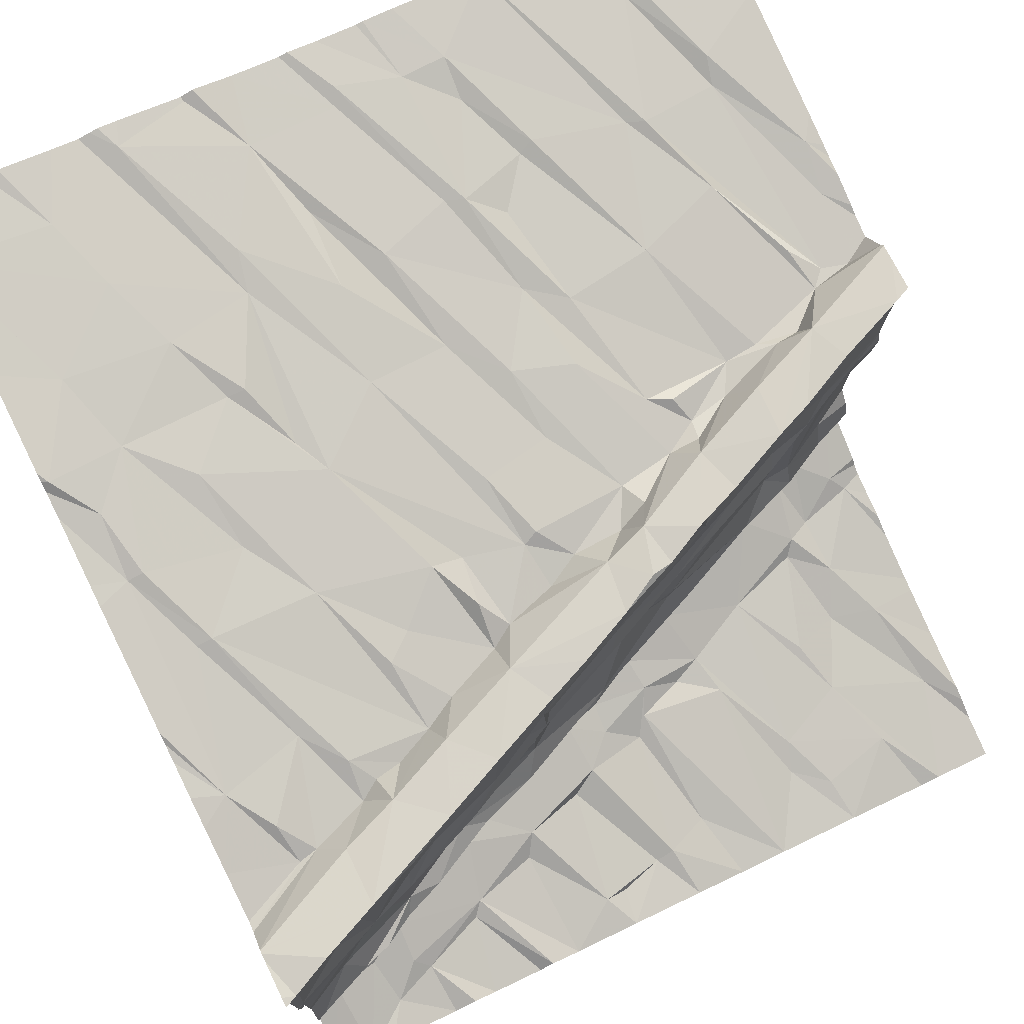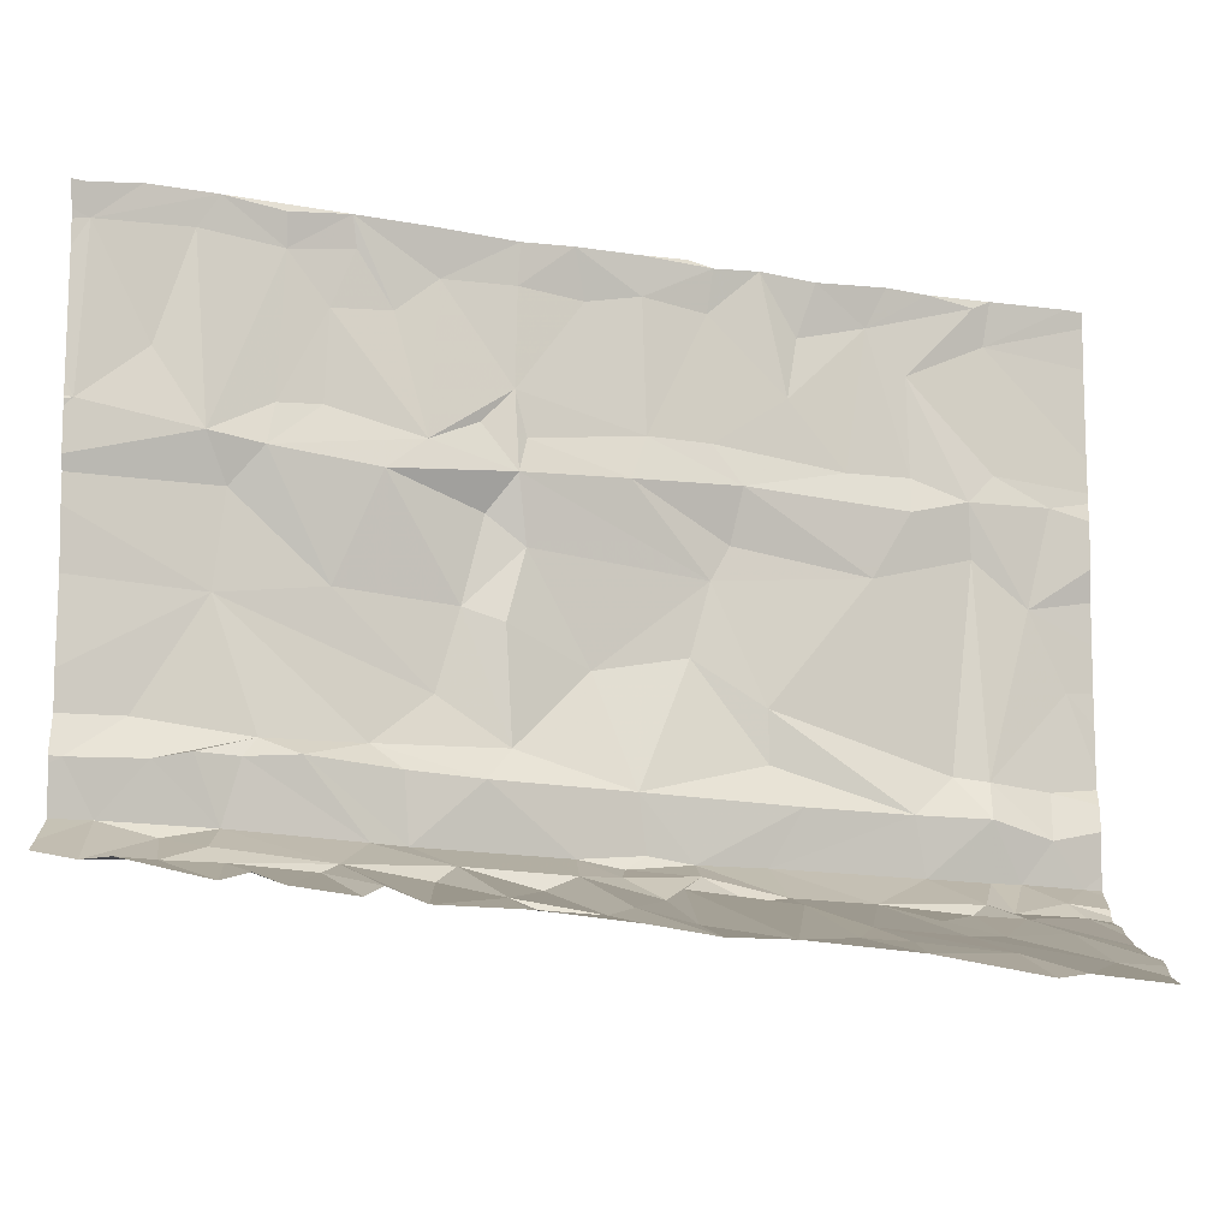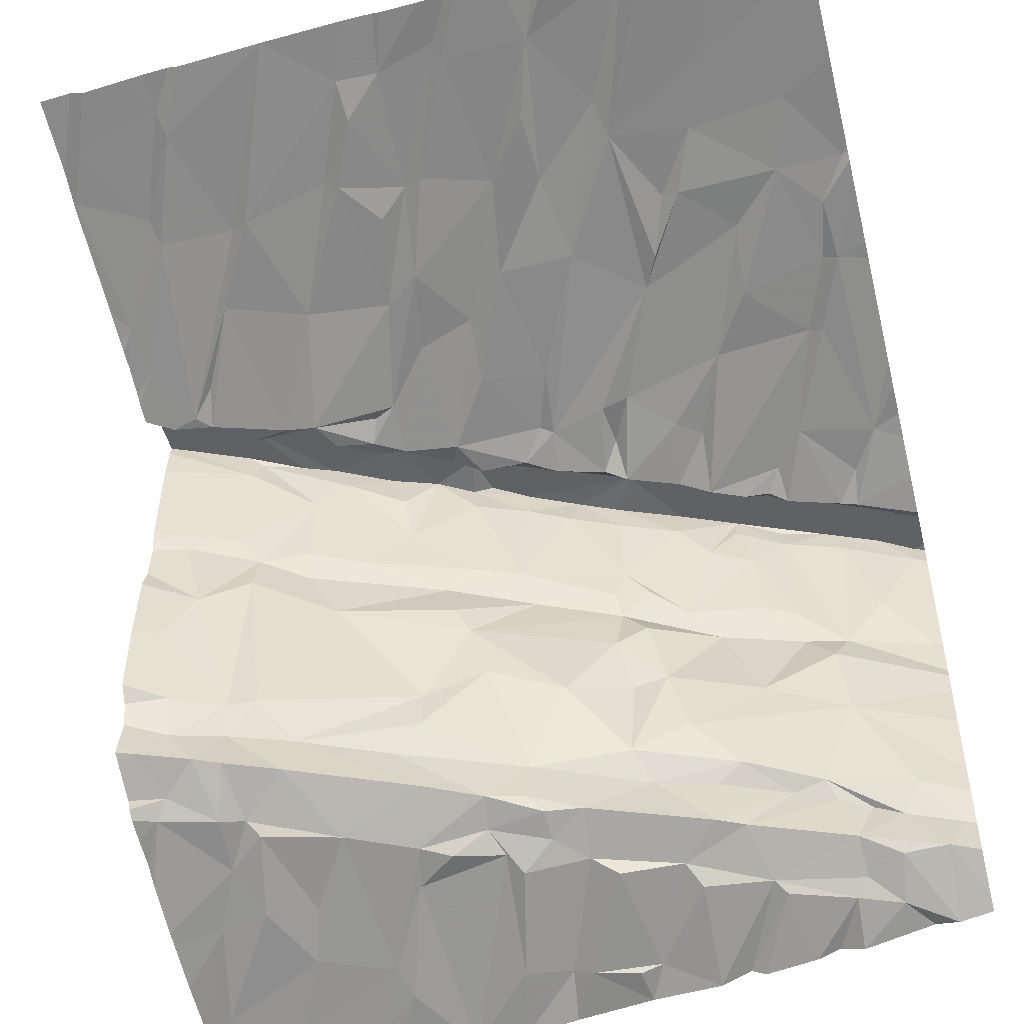
<metadata>
{"format":"obj","ext":"obj","renderer":"f3d","projection":"perspective","resolution":1024,"background":"white","views":[{"elev":76.4,"azim":154.1,"up":"+Z"},{"elev":-14.0,"azim":-178.4,"up":"+Z"},{"elev":-50.6,"azim":14.0,"up":"+Z"}]}
</metadata>
<code>
v -124.6 219.3 499.9
v -122.4 219.6 500
v -122.8 219.4 500
v -123.3 219.6 499.9
v -123.1 219.3 500
v -125.6 219.6 499.7
v -125.2 219.5 499.8
v -124 219.6 499.9
v -122.5 219.3 500
v -125.1 219.6 499.8
v -123.7 219.5 499.9
v -125.5 219.3 499.8
v -122.5 219.9 499.9
v -124.3 219.6 499.9
v -123.7 219.6 499.9
v -121.9 223 499.4
v -122.6 220.3 499.9
v -124.1 220.2 499.8
v -124 220.2 499.8
v -124.4 220.1 499.7
v -124.9 220.2 499.7
v -123.1 220 499.9
v -123 220.2 499.8
v -125.6 220.6 499.5
v -125.4 220 499.7
v -122.1 220.2 499.9
v -121.9 220.6 499.9
v -124 219.3 499.9
v -124 219.3 499.9
v -124.2 219.8 499.8
v -123.4 220.3 499.8
v -125.7 219.8 499.7
v -121.9 223 499.4
v -123.6 220.3 499.8
v -124.4 220.1 499.7
v -125.3 220.2 499.6
v -125 220.2 499.7
v -123.4 220 499.8
v -121.9 222.8 499.5
v -122.5 221.2 499.7
v -122.2 220.6 499.8
v -122.5 220.8 499.8
v -124.3 220.8 499.6
v -124.4 221.3 499.5
v -124.1 220.7 499.6
v -123 221 499.7
v -122.7 220.6 499.8
v -123.6 221.3 499.5
v -123.3 220.8 499.7
v -125.4 221.1 499.4
v -125.3 221 499.5
v -121.9 222.2 499.5
v -121.9 222.8 499.5
v -121.9 222.8 499.5
v -125.6 220.8 499.4
v -121.9 222.8 499.5
v -125.5 221.1 499.4
v -123.7 220.7 499.6
v -123.9 221 499.6
v -122.1 221.1 499.7
v -125.1 220.6 499.6
v -125 221.3 499.4
v -124.7 220.7 499.6
v -124.8 221.3 499.4
v -122.8 220.6 499.8
v -122.9 220.9 499.7
v -122 220.8 499.8
v -122 221.1 499.7
v -124.2 220.3 499.7
v -124.2 221 499.6
v -125.4 221.2 499.4
v -125.2 219.3 499.8
v -122 222.1 499.5
v -124.6 219.3 499.9
v -122.2 221.5 499.7
v -125.1 219.3 499.8
v -122.2 221.5 499.6
v -123.4 221.6 499.5
v -123.6 221.7 499.4
v -124.6 221.6 499.4
v -124.6 221.5 499.4
v -125.5 221.4 498.8
v -125.4 221.4 498.3
v -125.2 221.6 498.7
v -125.5 221.6 497.1
v -121.9 222.6 499.4
v -121.9 220.1 500
v -123.2 221.6 499.5
v -122.7 221.5 499.6
v -124.9 221.5 499.6
v -124.8 221.4 499.4
v -125.2 221.4 499.6
v -125.3 221.5 499.6
v -125.3 221.5 499.4
v -121.9 222.4 499.5
v -125.3 221.5 498.9
v -125.2 221.5 497.6
v -125.3 221.7 497.1
v -125.4 221.5 497.2
v -125.2 221.5 497.2
v -125.2 221.6 497.5
v -125.5 221.4 497.4
v -125.2 221.5 498.5
v -125.6 221.4 497.2
v -124.6 219.3 499.9
v -121.9 221.8 499.6
v -121.9 220.7 499.8
v -121.9 221.9 499.6
v -121.9 222.7 499.4
v -121.9 220.6 499.9
v -124.5 221.4 499.5
v -121.9 221.8 499.6
v -123.9 221.3 499.5
v -124.4 221.6 499.4
v -125.1 221.3 499.4
v -125.2 221.3 499.4
v -125.6 221.4 499.6
v -125.5 221.4 497.6
v -121.9 222.7 499.4
v -121.9 222.1 499.5
v -121.9 220.8 499.8
v -125.6 221.3 498
v -124.2 221.6 499.4
v -121.9 221.1 499.8
v -121.9 221.2 499.7
v -123.7 221.6 499.5
v -125 219.3 499.8
v -125 219.3 499.8
v -123.4 222 499.4
v -123.9 221.9 499.6
v -123.3 222.2 499.6
v -122.5 222.2 499.5
v -122.4 222 499.5
v -124.5 221.7 499.6
v -122.9 221.9 499.5
v -123 221.8 499.5
v -125 221.6 497.2
v -124.1 221.8 499.4
v -123.8 221.8 499.4
v -124.6 221.9 499.6
v -124.8 221.7 499.4
v -124.5 221.8 499.3
v -125.2 221.6 499.5
v -124.9 221.7 499.6
v -121.9 220.6 499.9
v -124.9 221.7 499.2
v -124.9 221.7 498.7
v -124.9 221.7 497.5
v -124.4 221.9 497.8
v -125.1 221.5 497.6
v -121.9 219.6 500.1
v -125.6 221.7 497.1
v -125.1 221.9 497
v -125.2 221.8 497.1
v -124.4 221.9 497.2
v -124.5 221.9 497.5
v -125.3 222 497
v -124.4 222 499.6
v -124.1 221.8 499.6
v -124.2 222 499.6
v -123.7 221.9 499.4
v -124.7 221.8 498.8
v -124.3 222 498.7
v -124.2 222 498.9
v -123.3 221.8 499.5
v -123.3 222 499.4
v -124.2 221.9 498.3
v -124.5 221.9 499.1
v -124.1 222 499.4
v -124.9 221.7 498.8
v -124.1 222 497.2
v -124.8 222 497.1
v -124.2 221.9 498.5
v -122.9 222.2 499.4
v -124.2 221.7 499.4
v -125 221.7 499.6
v -124.8 221.7 498.4
v -124.4 221.9 497.6
v -124.4 222.1 497.1
v -123.1 222.1 499.4
v -124.1 222.1 499.6
v -123.9 222.1 497.5
v -123.9 222.1 498.9
v -121.9 219.6 500.1
v -125.4 222.3 496.9
v -124.1 222 498
v -123.9 222.2 499.6
v -123.9 222.1 499.4
v -124.1 222.2 497.1
v -123.8 222.1 497.2
v -123.9 222.1 497.2
v -125 222.3 497
v -125.2 222.2 496.9
v -123.9 222.2 498.7
v -123.7 222.1 497.9
v -123 222.3 499.6
v -122.8 222.6 499.6
v -123.8 219.3 499.9
v -122.6 222.3 499.4
v -122.5 222.4 499.4
v -122.3 222.5 499.4
v -123.6 222.3 499.6
v -123.4 222.4 499.6
v -123.7 222.2 499.4
v -123 222.5 499.2
v -122.8 222.6 499.4
v -122.1 222.3 499.5
v -122.2 222.5 499.4
v -123.1 222.5 499.6
v -123.5 222.3 498.8
v -123.4 222.3 499
v -122.8 222.6 499.2
v -123.4 222.3 498.7
v -123.7 222.2 497.2
v -123.1 222.4 497.2
v -123.5 222.3 498.4
v -123.2 222.3 498.1
v -123.3 222.3 498.5
v -123.8 222.3 497.1
v -123.7 222.4 497.1
v -124 222.4 497
v -121.9 219.6 500.1
v -123.3 222.4 497.5
v -123.6 222.5 497
v -123.3 222.6 497.1
v -125.5 222.7 496.8
v -124.1 222.3 497.1
v -125.1 222.6 496.9
v -124.4 223.2 496.8
v -124.5 222.3 497
v -124.7 222.7 496.9
v -124.7 222.9 496.8
v -123.9 223 496.9
v -123.2 222.7 497
v -124.3 222.2 497
v -123.4 222.3 497.6
v -123.1 222.5 498.7
v -123.3 222.4 498.8
v -123 222.5 497.5
v -122.9 222.5 497.6
v -123.4 222.3 498.1
v -123.1 222.3 497.8
v -123.4 222.3 499.4
v -123.1 222.4 499.4
v -123 222.6 498.6
v -122.6 222.7 499.4
v -122.4 222.8 499.6
v -122.6 222.4 499.6
v -122.7 222.3 499.4
v -122.7 222.6 498.8
v -122.6 222.7 498.8
v -124.6 219.3 499.9
v -122.9 222.5 497.2
v -122.5 222.7 497.6
v -122.7 222.7 497.5
v -122.9 222.8 497.1
v -122.6 222.7 498.6
v -122.4 222.5 499.5
v -122.8 222.5 498.2
v -123.1 219.3 500
v -124.1 222.9 496.9
v -122.4 222.7 498.1
v -122.6 222.7 499.5
v -122.3 222.8 498.7
v -123.5 223.1 496.9
v -122.4 222.7 498.5
v -122.1 222.8 497.6
v -122.4 222.7 497.2
v -122.5 222.7 497.5
v -125.2 222.9 496.8
v -121.9 219.6 500.1
v -122.1 222.9 499.6
v -122.3 222.8 499.4
v -121.9 223 499.4
v -122 222.9 497.2
v -122.2 222.9 497.5
v -122.3 222.8 497.5
v -123.2 223.2 496.9
v -123.6 223.2 496.9
v -125.4 223.2 496.7
v -123.8 223 496.9
v -122.8 222.8 497.1
v -123.6 223 496.9
v -123.1 223.2 497
v -123 223.2 496.9
v -122.6 223.2 497
v -122.5 223 497.1
v -122.5 223.2 497
v -122.7 223.2 497
v -124.9 223.2 496.7
v -125.3 223.2 496.6
v -124.8 223 496.8
v -121.9 223 498.7
v -122.1 222.9 499
v -121.9 223 499.5
v -123.4 219.3 500
v -122.7 219.3 500
v -122.2 222.8 497.2
v -122 223.2 497
v -122.4 222.9 497.1
v -122.3 223.1 497.1
v -122.8 219.3 500
v -122.7 219.3 500
v -123.6 219.3 500
v -121.9 223 497.4
v -122.2 219.3 500.1
v -124.6 219.3 499.9
v -123.1 219.3 500
v -125.2 219.3 499.8
v -123.2 219.3 500
v -124.6 219.3 499.9
v -122.3 219.3 500.1
v -123.9 223.2 496.8
v -124.2 223.2 496.8
v -122.2 223.2 497.1
v -125.7 219.7 499.7
v -125.7 219.8 499.7
v -125.7 219.7 499.7
v -125.7 219.9 499.7
v -125.7 221 499.4
v -125.7 220.9 499.4
v -125.7 220.4 499.5
v -125.7 220.9 499.4
v -125.7 220.7 499.5
v -125.7 220.7 499.5
v -125.7 220.6 499.5
v -125.7 221.5 497.1
v -125.7 221.6 497.1
v -125.7 221.3 499
v -125.7 221.3 498.8
v -125.7 221.1 499.5
v -125.7 221.1 499.6
v -125.7 221.3 497.6
v -125.7 221.3 497.6
v -125.7 221.4 497.2
v -125.7 221.3 498.8
v -125.7 221.3 497.7
v -125.7 221.3 497.3
v -125.7 221.4 497.4
v -125.7 221.4 497.5
v -125.7 221.3 497.2
v -125.7 221.4 498.7
v -125.7 221.4 499.5
v -125.7 221.4 499.4
v -125.7 221.4 499.6
v -125.7 221.2 499.6
v -125.7 221.2 499.6
v -125.7 221.3 498.2
v -125.7 221.3 498
v -125.7 221.3 498.5
v -125.7 221.3 498.4
v -125.7 221.3 497.9
v -125.7 221.7 497
v -125.7 221.9 497
v -125.7 221.6 497.1
v -125.7 222.3 496.9
v -125.7 222.5 496.8
v -125.7 222.2 496.9
v -125.7 222 497
v -125.7 222.8 496.7
v -125.7 223 496.7
v -125.7 222.9 496.7
v -125.7 223.2 496.6
v -121.9 222.8 499.5
v -121.9 223 499.6
v -121.9 223 499.6
v -121.9 223 499.3
v -121.9 223 498.8
v -121.9 223 498.7
v -121.9 222.9 497.6
v -121.9 223 497.5
v -121.9 223 498.5
v -121.9 223 498.5
v -121.9 222.9 498.1
v -121.9 223 498.4
v -121.9 223 498.7
v -121.9 223.1 497.1
v -121.9 223 497.2
v -121.9 223.2 497.1
v -121.9 223 497.4
v -121.9 222.9 497.8
v -121.9 223 498.7
v -121.9 223 497.4
v -122 219.3 500.1
v -124.1 219.3 499.9
v -125.5 219.3 499.8
v -123.6 219.3 500
v -122.6 219.3 500
v -122.6 219.3 500
v -125.5 219.3 499.8
v -125.5 219.3 499.8
v -125.7 219.3 499.8
v -121.9 219.3 500.1
f 5 4 310
f 309 6 12
f 10 7 128
f 11 8 198
f 14 1 105
f 28 14 385
f 3 5 260
f 15 11 304
f 17 13 26
f 14 30 20
f 22 31 4
f 13 23 388
f 8 30 14
f 19 18 11
f 184 2 222
f 271 2 306
f 26 13 184
f 22 3 23
f 9 13 389
f 4 5 3
f 23 3 303
f 20 21 14
f 4 38 34
f 30 18 35
f 35 20 30
f 36 10 37
f 307 10 127
f 1 21 37
f 37 10 1
f 30 8 18
f 11 15 19
f 8 11 18
f 296 15 387
f 15 4 34
f 6 7 25
f 32 6 25
f 7 10 25
f 10 36 25
f 316 32 317
f 374 262 375
f 386 316 390
f 373 264 293
f 38 4 31
f 13 17 23
f 1 14 21
f 3 22 4
f 19 15 34
f 25 24 32
f 41 40 42
f 43 45 44
f 46 66 47
f 55 57 320
f 50 57 55
f 63 62 61
f 63 43 64
f 319 24 322
f 21 20 63
f 65 47 66
f 41 27 67
f 41 26 27
f 393 271 384
f 26 41 17
f 47 17 41
f 49 58 31
f 17 47 65
f 23 17 65
f 68 67 107
f 67 27 110
f 67 60 41
f 58 34 38
f 63 20 35
f 19 34 45
f 18 19 45
f 38 31 58
f 46 23 66
f 65 66 23
f 49 48 58
f 59 34 58
f 35 69 43
f 18 69 35
f 34 59 45
f 45 43 18
f 23 49 22
f 50 55 36
f 391 318 392
f 372 266 264
f 36 55 24
f 24 55 323
f 61 51 50
f 37 61 50
f 36 37 50
f 25 36 24
f 43 63 35
f 45 59 70
f 71 51 61
f 42 47 41
f 31 22 49
f 27 26 87
f 69 18 43
f 23 46 49
f 63 61 21
f 61 37 21
f 390 316 318
f 77 68 73
f 84 83 82
f 371 305 370
f 81 80 91
f 329 96 330
f 103 97 83
f 99 101 100
f 97 101 102
f 137 100 101
f 82 96 84
f 84 103 83
f 104 99 85
f 40 41 60
f 68 60 67
f 42 46 47
f 44 111 64
f 64 43 44
f 62 71 61
f 57 50 71
f 48 49 79
f 331 71 332
f 50 51 71
f 45 70 44
f 59 58 113
f 63 64 62
f 48 113 58
f 370 267 262
f 89 46 42
f 44 70 114
f 62 115 116
f 42 40 89
f 75 40 60
f 77 75 68
f 106 68 125
f 93 117 92
f 91 90 115
f 389 13 388
f 49 46 79
f 104 85 327
f 122 83 97
f 330 82 336
f 99 104 102
f 102 118 97
f 102 101 99
f 114 81 44
f 91 64 81
f 64 111 81
f 113 123 59
f 115 62 64
f 91 115 64
f 92 116 115
f 122 118 333
f 102 104 338
f 334 102 340
f 388 23 303
f 369 293 368
f 368 293 367
f 117 94 343
f 332 92 347
f 94 117 93
f 92 117 346
f 71 116 92
f 81 111 44
f 90 92 115
f 123 114 70
f 46 88 78
f 46 78 79
f 48 126 113
f 70 59 123
f 348 122 349
f 367 274 33
f 88 46 89
f 75 60 68
f 342 83 350
f 79 126 48
f 62 116 71
f 97 118 122
f 366 295 365
f 387 15 304
f 386 6 316
f 365 295 364
f 364 295 56
f 131 130 129
f 132 75 133
f 89 136 88
f 89 40 75
f 79 78 129
f 141 140 142
f 92 90 144
f 146 143 141
f 150 149 148
f 137 148 155
f 148 156 155
f 85 99 98
f 154 153 157
f 157 152 98
f 98 154 157
f 140 158 142
f 160 158 159
f 163 162 164
f 165 129 78
f 166 129 165
f 167 186 149
f 139 161 130
f 169 168 158
f 162 147 170
f 88 136 166
f 88 165 78
f 77 73 133
f 166 165 88
f 135 136 89
f 174 135 89
f 123 113 126
f 126 139 123
f 139 138 123
f 126 79 139
f 79 161 139
f 163 147 162
f 129 161 79
f 130 159 138
f 144 90 134
f 140 144 134
f 144 140 141
f 158 140 134
f 159 158 134
f 159 134 114
f 176 144 141
f 93 92 176
f 93 143 94
f 134 91 80
f 144 176 92
f 176 143 93
f 134 90 91
f 175 123 138
f 84 96 146
f 123 175 114
f 114 175 159
f 168 142 158
f 142 168 141
f 84 147 103
f 152 85 98
f 385 14 105
f 100 98 99
f 101 97 150
f 172 153 154
f 100 137 154
f 154 137 172
f 150 177 149
f 172 137 155
f 168 164 162
f 141 168 162
f 141 170 146
f 170 147 84
f 148 178 156
f 148 101 150
f 101 148 137
f 94 143 146
f 149 177 167
f 173 167 177
f 177 147 163
f 81 114 80
f 179 172 155
f 328 152 355
f 173 177 163
f 174 89 75
f 139 130 138
f 114 134 80
f 143 176 141
f 159 175 138
f 94 146 96
f 147 177 103
f 150 97 103
f 98 100 154
f 149 178 148
f 141 162 170
f 103 177 150
f 170 84 146
f 75 77 133
f 136 135 180
f 384 271 306
f 159 130 181
f 163 164 183
f 182 178 186
f 160 159 181
f 164 168 169
f 155 171 179
f 182 156 178
f 182 191 171
f 180 166 136
f 156 182 171
f 155 156 171
f 172 192 153
f 193 157 153
f 130 161 129
f 164 169 183
f 160 169 158
f 178 149 186
f 173 163 194
f 186 167 195
f 187 188 160
f 202 131 203
f 130 131 187
f 183 194 163
f 197 206 205
f 207 208 201
f 131 196 209
f 183 211 210
f 200 199 132
f 213 194 210
f 217 216 218
f 213 218 216
f 219 221 189
f 182 223 191
f 33 274 16
f 190 191 214
f 193 226 185
f 193 185 157
f 193 192 228
f 157 185 356
f 192 172 228
f 230 227 229
f 230 232 231
f 230 231 179
f 224 220 225
f 220 233 221
f 130 187 181
f 160 181 187
f 209 203 131
f 171 189 179
f 167 173 194
f 227 230 235
f 219 189 190
f 189 227 235
f 195 236 182
f 211 237 238
f 182 236 223
f 214 191 223
f 219 190 214
f 190 189 171
f 220 221 219
f 220 214 225
f 240 239 223
f 241 217 236
f 217 242 236
f 223 236 240
f 220 219 214
f 241 216 217
f 204 202 243
f 202 204 188
f 202 187 131
f 188 187 202
f 183 204 211
f 194 183 210
f 211 238 213
f 129 166 131
f 203 243 202
f 203 244 243
f 205 237 244
f 244 209 197
f 237 213 238
f 218 213 245
f 206 246 212
f 205 206 212
f 247 197 248
f 248 249 199
f 212 250 237
f 250 212 251
f 109 208 119
f 256 225 253
f 240 254 255
f 237 245 213
f 215 255 253
f 205 244 197
f 242 240 236
f 237 250 257
f 257 245 237
f 215 253 225
f 255 239 240
f 217 218 245
f 180 196 131
f 199 249 132
f 201 200 133
f 133 207 201
f 132 249 174
f 180 135 174
f 166 180 131
f 196 180 174
f 248 199 200
f 197 196 248
f 197 209 196
f 258 248 200
f 174 75 132
f 183 188 204
f 296 4 15
f 95 73 52
f 208 207 73
f 213 216 167
f 200 201 258
f 258 247 248
f 54 201 53
f 174 249 248
f 227 221 261
f 192 193 153
f 228 172 231
f 172 179 231
f 169 160 188
f 183 169 188
f 179 189 235
f 230 179 235
f 195 241 236
f 221 227 189
f 214 215 225
f 254 240 262
f 215 214 223
f 213 210 211
f 203 209 244
f 211 243 244
f 204 243 211
f 237 211 244
f 237 205 212
f 245 259 217
f 257 259 245
f 262 242 259
f 239 255 215
f 215 223 239
f 200 132 133
f 248 196 174
f 217 259 242
f 240 242 262
f 194 213 167
f 167 216 195
f 216 241 195
f 195 182 186
f 152 157 358
f 16 274 295
f 191 190 171
f 73 207 133
f 251 264 257
f 229 227 261
f 226 193 228
f 224 225 265
f 220 224 233
f 246 263 247
f 197 263 246
f 247 263 197
f 257 264 266
f 247 258 54
f 254 262 267
f 256 234 225
f 253 268 256
f 228 231 270
f 229 232 230
f 281 233 224
f 246 264 251
f 251 212 246
f 268 253 269
f 273 247 274
f 276 275 268
f 302 3 260
f 228 270 280
f 225 234 265
f 265 281 224
f 284 282 285
f 281 283 279
f 282 287 289
f 229 290 232
f 313 233 281
f 265 283 281
f 290 291 270
f 290 292 232
f 292 290 270
f 231 292 270
f 293 264 294
f 272 247 39
f 295 274 272
f 247 272 274
f 247 273 246
f 246 273 264
f 294 264 273
f 275 298 268
f 298 275 299
f 268 277 276
f 300 256 268
f 256 300 287
f 287 288 286
f 299 301 298
f 301 300 298
f 268 298 300
f 282 256 287
f 267 276 254
f 276 277 254
f 277 269 254
f 297 3 302
f 295 272 56
f 16 295 366
f 274 293 294
f 303 3 297
f 293 274 367
f 276 267 305
f 305 275 276
f 305 267 370
f 372 264 373
f 304 11 198
f 299 275 377
f 198 8 29
f 370 262 381
f 284 278 256
f 256 278 234
f 252 1 311
f 262 266 372
f 361 280 363
f 280 226 228
f 278 265 234
f 269 277 268
f 287 300 301
f 261 233 314
f 279 283 265
f 292 231 232
f 270 291 280
f 256 282 284
f 287 301 288
f 299 315 301
f 294 273 274
f 378 305 383
f 373 293 382
f 360 226 362
f 261 221 233
f 251 257 250
f 197 246 206
f 255 269 253
f 254 269 255
f 257 266 259
f 260 5 308
f 259 266 262
f 233 313 314
f 279 265 278
f 281 279 313
f 289 285 282
f 301 315 288
f 229 261 314
f 287 286 289
f 316 6 32
f 56 272 39
f 127 10 128
f 317 32 319
f 39 247 54
f 390 318 391
f 53 201 109
f 319 32 24
f 320 57 331
f 321 55 320
f 128 7 76
f 54 258 201
f 322 24 326
f 323 55 321
f 76 7 72
f 324 24 325
f 52 73 120
f 325 24 323
f 326 24 324
f 86 208 95
f 327 85 328
f 95 208 73
f 328 85 152
f 329 94 96
f 119 208 86
f 72 7 309
f 330 96 82
f 331 57 71
f 74 1 252
f 109 201 208
f 332 71 92
f 333 118 334
f 120 73 108
f 334 118 102
f 335 104 327
f 108 73 112
f 336 82 342
f 337 122 333
f 105 1 74
f 125 68 124
f 338 104 341
f 339 102 338
f 124 68 121
f 340 102 339
f 341 104 335
f 29 8 28
f 112 73 106
f 342 82 83
f 343 94 344
f 106 73 68
f 28 8 14
f 344 94 329
f 345 117 343
f 346 117 345
f 121 68 107
f 107 67 110
f 347 92 346
f 348 83 122
f 9 2 13
f 349 122 352
f 350 83 351
f 110 27 145
f 145 27 87
f 351 83 348
f 352 122 337
f 12 6 386
f 353 152 354
f 151 26 184
f 354 152 359
f 355 152 353
f 356 185 357
f 87 26 151
f 222 2 271
f 357 185 360
f 358 157 356
f 309 7 6
f 359 152 358
f 184 13 2
f 360 185 226
f 308 5 310
f 361 226 280
f 362 226 361
f 310 4 296
f 312 2 9
f 375 262 372
f 376 293 369
f 377 275 378
f 306 2 312
f 378 275 305
f 379 299 377
f 380 305 371
f 307 1 10
f 381 262 374
f 382 293 376
f 311 1 307
f 383 305 380

</code>
